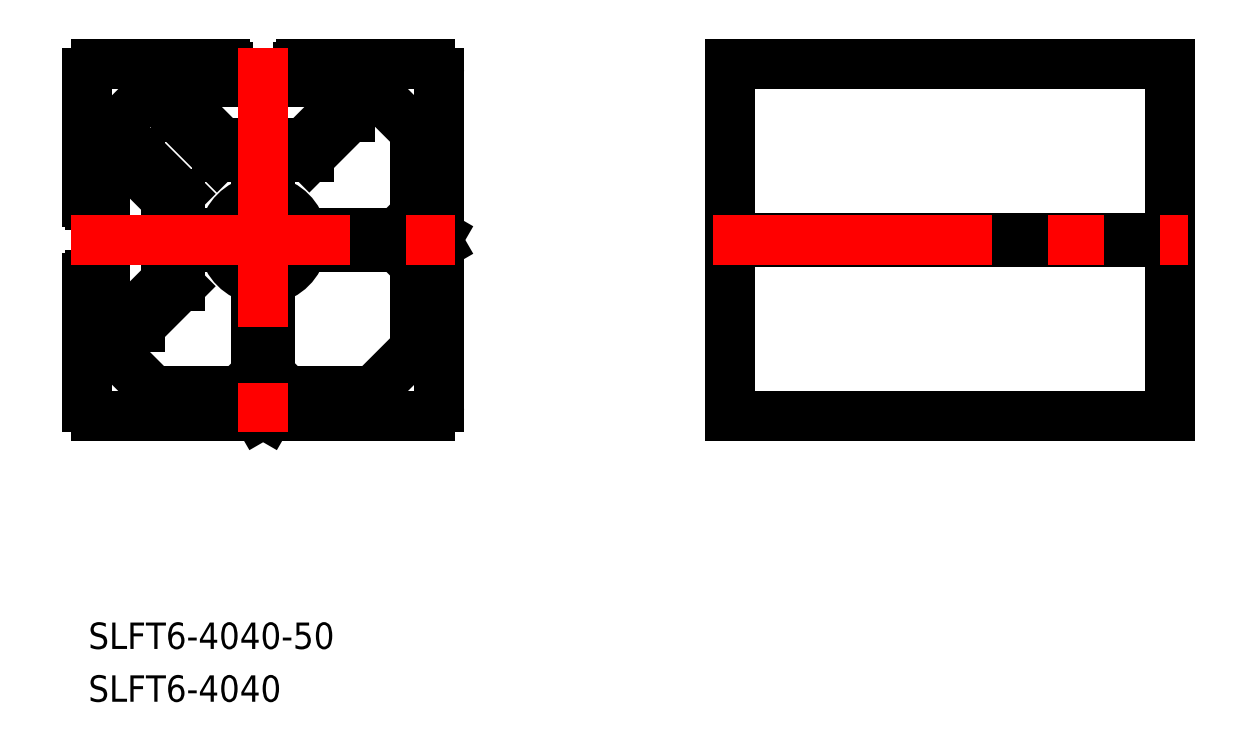
<metadata>
{"format":"dxf","ext":"dxf","renderer":"ezdxf+matplotlib","layout":"modelspace","background":"white","min_lineweight":24,"dpi":150}
</metadata>
<code>
0
SECTION
2
ENTITIES
0
LINE
8
0
10
-8.25
20
14.66
30
0
11
-8.25
21
18
31
0
0
LINE
8
0
10
-9.85
20
14
30
0
11
-9.85
21
16.4
31
0
0
LINE
8
0
10
8.25
20
14.66
30
0
11
8.25
21
18
31
0
0
LINE
8
0
10
9.85
20
14
30
0
11
9.85
21
16.4
31
0
0
ARC
8
0
10
10.65
20
16.4
30
0
40
0.8
50
90
51
180
0
LINE
8
0
10
-4
20
18.3
30
0
11
-4
21
19.7
31
0
0
LINE
8
0
10
4
20
19.7
30
0
11
4
21
18.3
31
0
0
ARC
8
0
10
4.3
20
18.3
30
0
40
0.3
50
180
51
270
0
LINE
8
0
10
-0.8
20
4.428
30
0
11
-0.8
21
8.6
31
0
0
LINE
8
0
10
-0.8
20
-4.428
30
0
11
-0.8
21
-14.87
31
0
0
ARC
8
0
10
-1.6
20
-14.87
30
0
40
0.8
50
315
51
0
0
LINE
8
0
10
0.8
20
4.428
30
0
11
0.8
21
8.6
31
0
0
ARC
8
0
10
1.6
20
8.6
30
0
40
0.8
50
90
51
180
0
LINE
8
0
10
0.8
20
-4.428
30
0
11
0.8
21
-14.87
31
0
0
ARC
8
0
10
1.6
20
-14.87
30
0
40
0.8
50
180
51
225
0
LINE
8
0
10
-20
20
19
30
0
11
-20
21
4.3
31
0
0
LINE
8
0
10
-20
20
-4.3
30
0
11
-20
21
-19
31
0
0
LINE
8
0
10
-17.2
20
12.07
30
0
11
-17.2
21
10.65
31
0
0
ARC
8
0
10
-16.4
20
10.65
30
0
40
0.8
50
180
51
270
0
ARC
8
0
10
-16.4
20
12.07
30
0
40
0.8
50
135
51
180
0
LINE
8
0
10
-12.63
20
-16.97
30
0
11
-16.97
21
-12.63
31
0
0
LINE
8
0
10
20
20
-19
30
0
11
20
21
-0.5196
31
0
0
LINE
8
0
10
20
20
0.5196
30
0
11
20
21
19
31
0
0
LINE
8
0
10
17.2
20
-12.07
30
0
11
17.2
21
-3.131
31
0
0
ARC
8
0
10
16.4
20
-12.07
30
0
40
0.8
50
315
51
0
0
LINE
8
0
10
17.2
20
3.131
30
0
11
17.2
21
12.07
31
0
0
ARC
8
0
10
16.4
20
12.07
30
0
40
0.8
50
0
51
45
0
ARC
8
0
10
16.4
20
3.131
30
0
40
0.8
50
315
51
0
0
LINE
8
0
10
12.63
20
16.97
30
0
11
16.97
21
12.63
31
0
0
LINE
8
0
10
12.63
20
-16.97
30
0
11
16.97
21
-12.63
31
0
0
ARC
8
0
10
12.07
20
-16.4
30
0
40
0.8
50
270
51
315
0
LINE
8
0
10
-4.428
20
0.8
30
0
11
-8.6
21
0.8
31
0
0
LINE
8
0
10
4.428
20
0.8
30
0
11
14.87
21
0.8
31
0
0
LINE
8
0
10
-4.428
20
-0.8
30
0
11
-8.6
21
-0.8
31
0
0
LINE
8
0
10
4.428
20
-0.8
30
0
11
14.87
21
-0.8
31
0
0
ARC
8
0
10
14.87
20
-1.6
30
0
40
0.8
50
45
51
90
0
LINE
8
0
10
-19
20
-20
30
0
11
-0.5196
21
-20
31
0
0
LINE
8
0
10
0.5196
20
-20
30
0
11
19
21
-20
31
0
0
LINE
8
0
10
-12.07
20
-17.2
30
0
11
-3.131
21
-17.2
31
0
0
ARC
8
0
10
-12.07
20
-16.4
30
0
40
0.8
50
225
51
270
0
LINE
8
0
10
3.131
20
-17.2
30
0
11
12.07
21
-17.2
31
0
0
ARC
8
0
10
3.131
20
-16.4
30
0
40
0.8
50
225
51
270
0
LINE
8
0
10
-19
20
20
30
0
11
-4.3
21
20
31
0
0
ARC
8
0
10
-4.3
20
19.7
30
0
40
0.3
50
0
51
90
0
LINE
8
0
10
-8.25
20
18
30
0
11
-4.3
21
18
31
0
0
ARC
8
0
10
-4.3
20
18.3
30
0
40
0.3
50
270
51
0
0
LINE
8
0
10
4.3
20
20
30
0
11
19
21
20
31
0
0
ARC
8
0
10
4.3
20
19.7
30
0
40
0.3
50
90
51
180
0
LINE
8
0
10
4.3
20
18
30
0
11
8.25
21
18
31
0
0
LINE
8
0
10
-4.586
20
11
30
0
11
-0.5196
21
11
31
0
0
LINE
8
0
10
0.5195
20
11
30
0
11
4.586
21
11
31
0
0
LINE
8
0
10
-5.249
20
9.4
30
0
11
-1.6
21
9.4
31
0
0
ARC
8
0
10
-1.6
20
8.6
30
0
40
0.8
50
0
51
90
0
LINE
8
0
10
1.6
20
9.4
30
0
11
5.248
21
9.4
31
0
0
LINE
8
0
10
-12.07
20
17.2
30
0
11
-10.65
21
17.2
31
0
0
ARC
8
0
10
-10.65
20
16.4
30
0
40
0.8
50
0
51
90
0
LINE
8
0
10
10.65
20
17.2
30
0
11
12.07
21
17.2
31
0
0
ARC
8
0
10
12.07
20
16.4
30
0
40
0.8
50
45
51
90
0
LINE
8
0
10
-16.97
20
12.63
30
0
11
-12.63
21
16.97
31
0
0
ARC
8
0
10
-12.07
20
16.4
30
0
40
0.8
50
90
51
135
0
ARC
8
0
10
-19
20
19
30
0
40
1
50
90
51
180
0
ARC
8
0
10
-19
20
-19
30
0
40
1
50
180
51
270
0
ARC
8
0
10
19
20
-19
30
0
40
1
50
270
51
8.142e-13
0
ARC
8
0
10
19
20
19
30
0
40
1
50
0
51
90
0
CIRCLE
8
0
10
0
20
0
30
0
40
3
0
ARC
8
0
10
0
20
0
30
0
40
4.5
50
10.24
51
79.76
0
ARC
8
0
10
0
20
0
30
0
40
4.5
50
100.2
51
169.8
0
ARC
8
0
10
0
20
0
30
0
40
4.5
50
190.2
51
259.8
0
ARC
8
0
10
0
20
0
30
0
40
4.5
50
280.2
51
349.8
0
LINE
8
0
10
-2.566
20
-16.97
30
0
11
-1.034
21
-15.43
31
0
0
ARC
8
0
10
-3.131
20
-16.4
30
0
40
0.8
50
270
51
315
0
LINE
8
0
10
2.566
20
-16.97
30
0
11
1.034
21
-15.43
31
0
0
LINE
8
0
10
16.97
20
-2.566
30
0
11
15.43
21
-1.034
31
0
0
ARC
8
0
10
16.4
20
-3.131
30
0
40
0.8
50
0
51
45
0
LINE
8
0
10
15.43
20
1.034
30
0
11
16.97
21
2.566
31
0
0
ARC
8
0
10
14.87
20
1.6
30
0
40
0.8
50
270
51
315
0
LINE
8
0
10
-4.586
20
11
30
0
11
-8.25
21
14.66
31
0
0
LINE
8
0
10
-5.249
20
9.4
30
0
11
-9.85
21
14
31
0
0
LINE
8
0
10
8.25
20
14.66
30
0
11
4.586
21
11
31
0
0
LINE
8
0
10
9.85
20
14
30
0
11
5.248
21
9.4
31
0
0
LINE
8
0
10
-14.66
20
-8.25
30
0
11
-18
21
-8.25
31
0
0
LINE
8
0
10
-14
20
-9.85
30
0
11
-16.4
21
-9.85
31
0
0
LINE
8
0
10
-14.66
20
8.25
30
0
11
-18
21
8.25
31
0
0
LINE
8
0
10
-14
20
9.85
30
0
11
-16.4
21
9.85
31
0
0
LINE
8
0
10
-18.3
20
-4
30
0
11
-19.7
21
-4
31
0
0
LINE
8
0
10
-19.7
20
4
30
0
11
-18.3
21
4
31
0
0
ARC
8
0
10
-18.3
20
4.3
30
0
40
0.3
50
270
51
0
0
ARC
8
0
10
-19.7
20
-4.3
30
0
40
0.3
50
90
51
180
0
LINE
8
0
10
-18
20
-8.25
30
0
11
-18
21
-4.3
31
0
0
ARC
8
0
10
-18.3
20
-4.3
30
0
40
0.3
50
0
51
90
0
ARC
8
0
10
-19.7
20
4.3
30
0
40
0.3
50
180
51
270
0
LINE
8
0
10
-18
20
4.3
30
0
11
-18
21
8.25
31
0
0
LINE
8
0
10
-11
20
-4.586
30
0
11
-11
21
-0.5196
31
0
0
LINE
8
0
10
-11
20
0.5195
30
0
11
-11
21
4.586
31
0
0
LINE
8
0
10
-9.4
20
-5.249
30
0
11
-9.4
21
-1.6
31
0
0
ARC
8
0
10
-8.6
20
-1.6
30
0
40
0.8
50
90
51
180
0
LINE
8
0
10
-9.4
20
1.6
30
0
11
-9.4
21
5.248
31
0
0
ARC
8
0
10
-8.6
20
1.6
30
0
40
0.8
50
180
51
270
0
LINE
8
0
10
-17.2
20
-12.07
30
0
11
-17.2
21
-10.65
31
0
0
ARC
8
0
10
-16.4
20
-12.07
30
0
40
0.8
50
180
51
225
0
ARC
8
0
10
-16.4
20
-10.65
30
0
40
0.8
50
90
51
180
0
LINE
8
0
10
-11
20
-4.586
30
0
11
-14.66
21
-8.25
31
0
0
LINE
8
0
10
-9.4
20
-5.249
30
0
11
-14
21
-9.85
31
0
0
LINE
8
0
10
-14.66
20
8.25
30
0
11
-11
21
4.586
31
0
0
LINE
8
0
10
-14
20
9.85
30
0
11
-9.4
21
5.248
31
0
0
LINE
8
0
10
0
20
-19.7
30
0
11
0.5196
21
-20
31
0
0
LINE
8
0
10
0
20
-19.7
30
0
11
-0.5196
21
-20
31
0
0
LINE
8
0
10
19.7
20
-1.42e-14
30
0
11
20
21
0.5196
31
0
0
LINE
8
0
10
19.7
20
-1.42e-14
30
0
11
20
21
-0.5196
31
0
0
LINE
8
0
10
-2.1e-05
20
10.7
30
0
11
-0.5196
21
11
31
0
0
LINE
8
0
10
-2.1e-05
20
10.7
30
0
11
0.5195
21
11
31
0
0
LINE
8
0
10
-10.7
20
-2.1e-05
30
0
11
-11
21
-0.5196
31
0
0
LINE
8
0
10
-10.7
20
-2.1e-05
30
0
11
-11
21
0.5195
31
0
0
LINE
8
CENTER
10
8e-16
20
21.85
30
0
11
-8.7e-15
21
-21.85
31
0
0
LINE
8
CENTER
10
-21.85
20
2.9e-15
30
0
11
21.85
21
-1e-16
31
0
0
LINE
8
0
10
53.07
20
20
30
0
11
103.1
21
20
31
0
0
LINE
8
0
10
53.07
20
20
30
0
11
53.07
21
-20
31
0
0
LINE
8
0
10
53.07
20
-20
30
0
11
103.1
21
-20
31
0
0
LINE
8
0
10
103.1
20
-20
30
0
11
103.1
21
20
31
0
0
LINE
8
0
10
53.07
20
-2.3e-15
30
0
11
103.1
21
-3.6e-15
31
0
0
LINE
8
0
10
53.07
20
0.2598
30
0
11
103.1
21
0.2598
31
0
0
LINE
8
0
10
53.07
20
-0.2598
30
0
11
103.1
21
-0.2598
31
0
0
LINE
8
CENTER
10
51.07
20
-1e-16
30
0
11
105.1
21
-1e-16
31
0
0
INSERT
8
0
2
*U5
10
0
20
0
30
0
0
INSERT
8
0
2
*U6
10
0
20
0
30
0
0
ENDSEC
0
EOF

</code>
